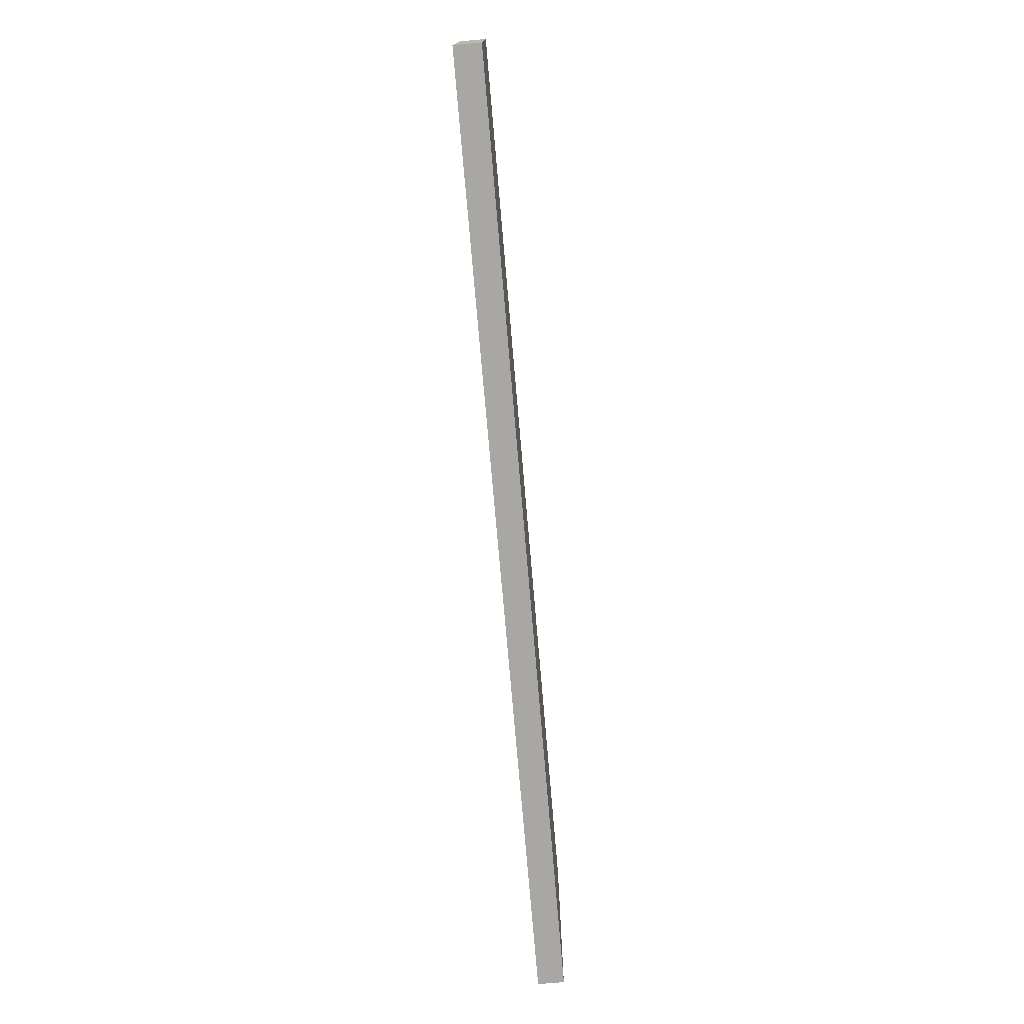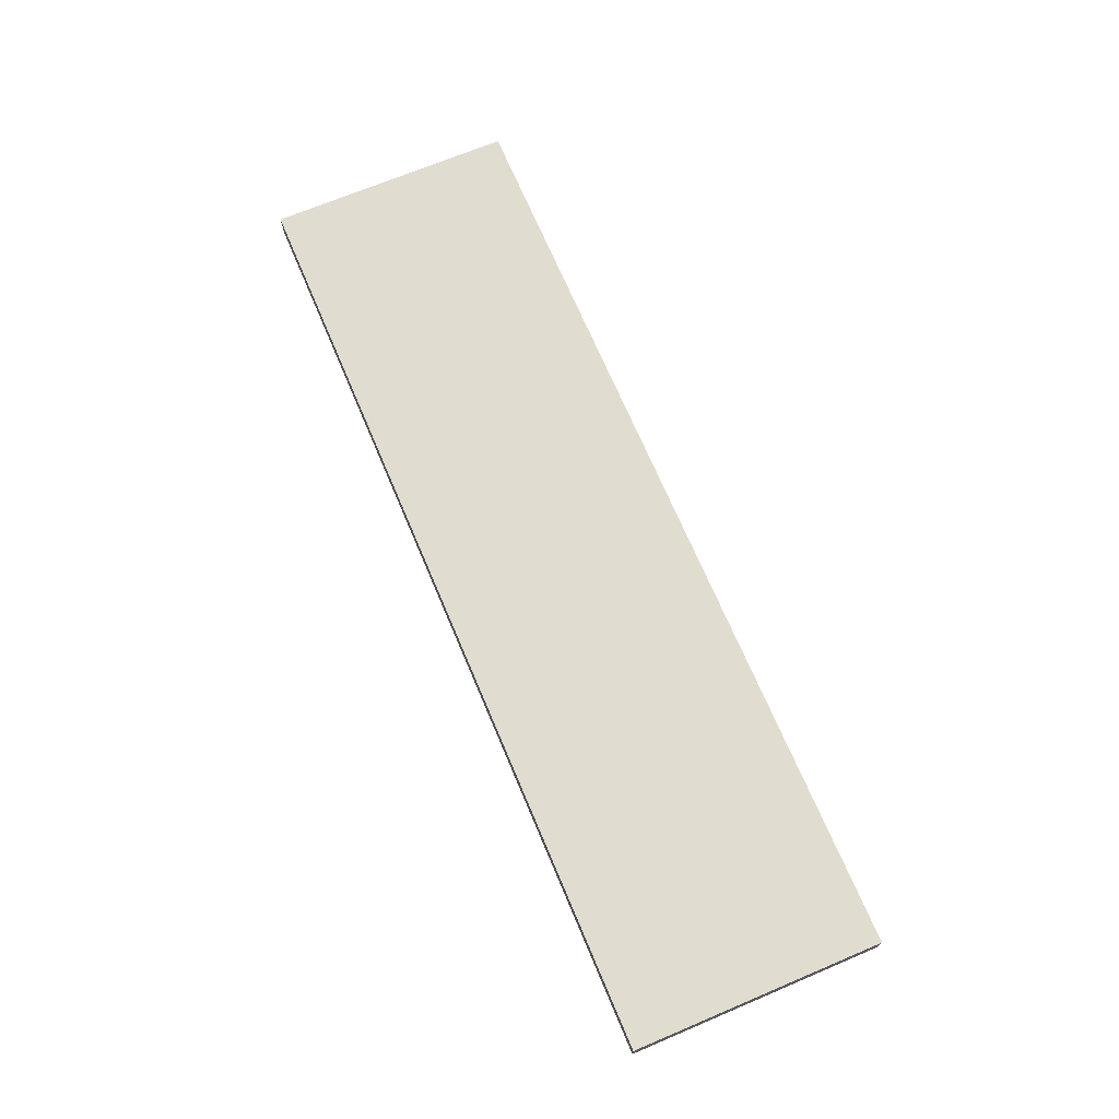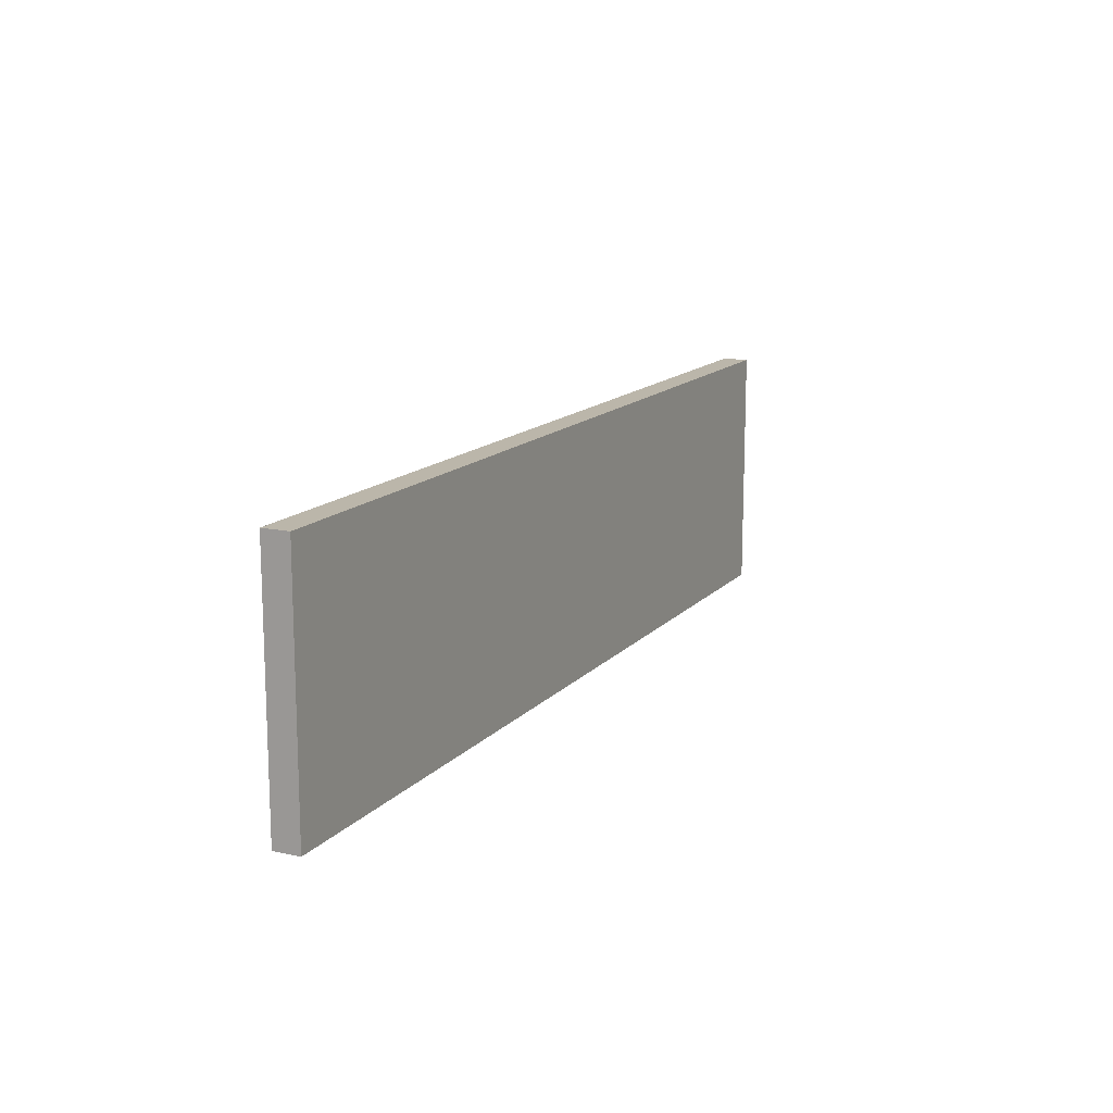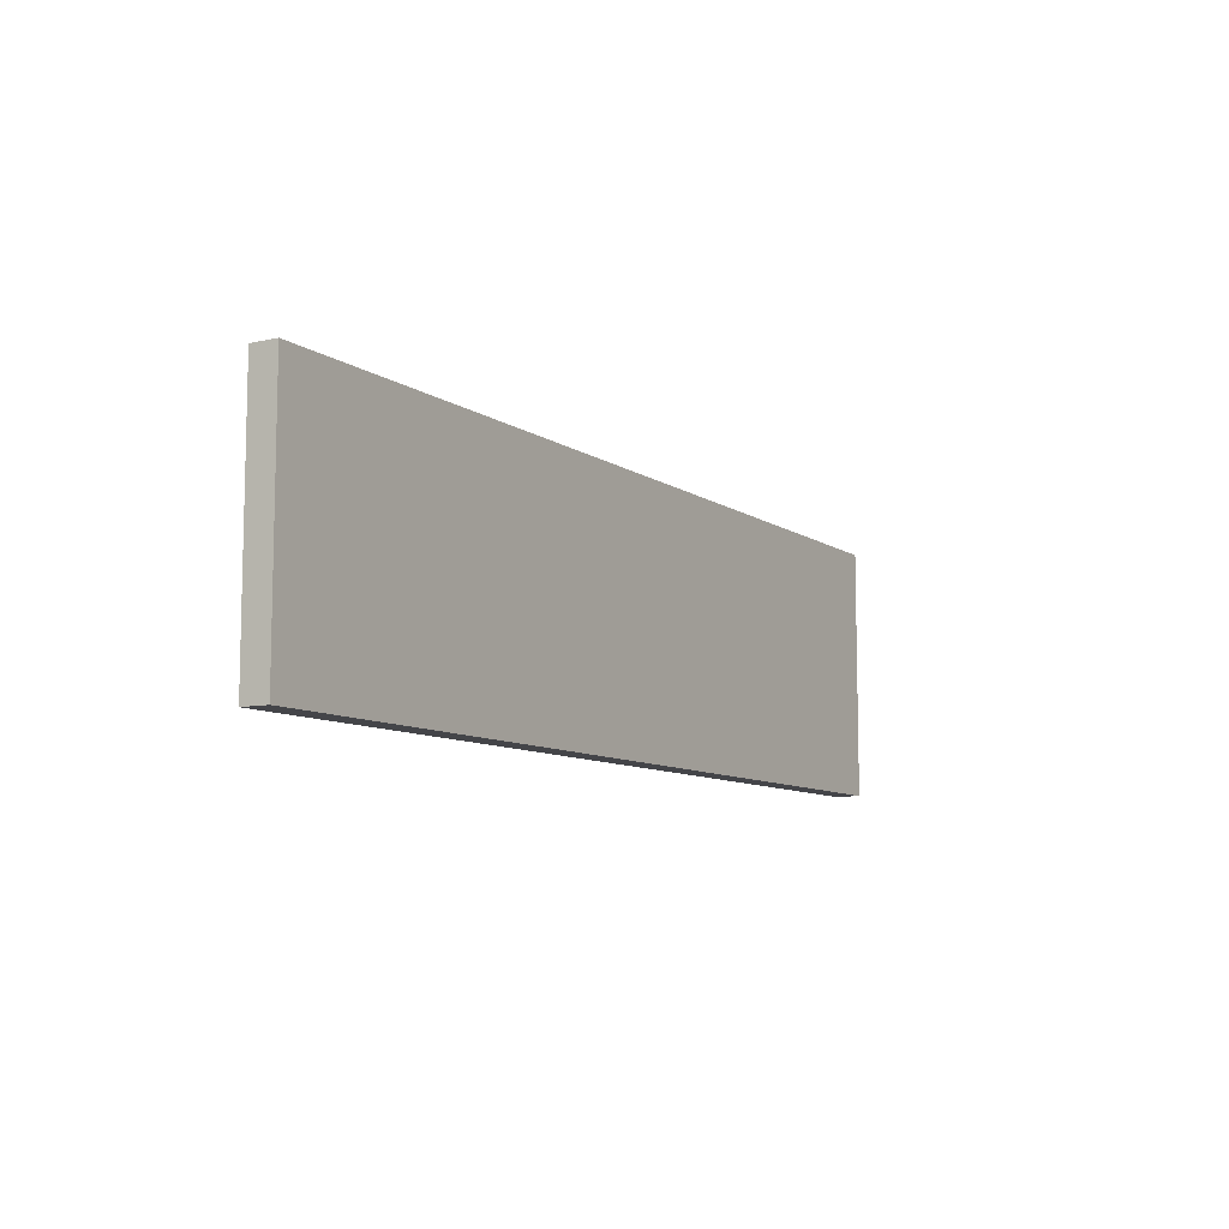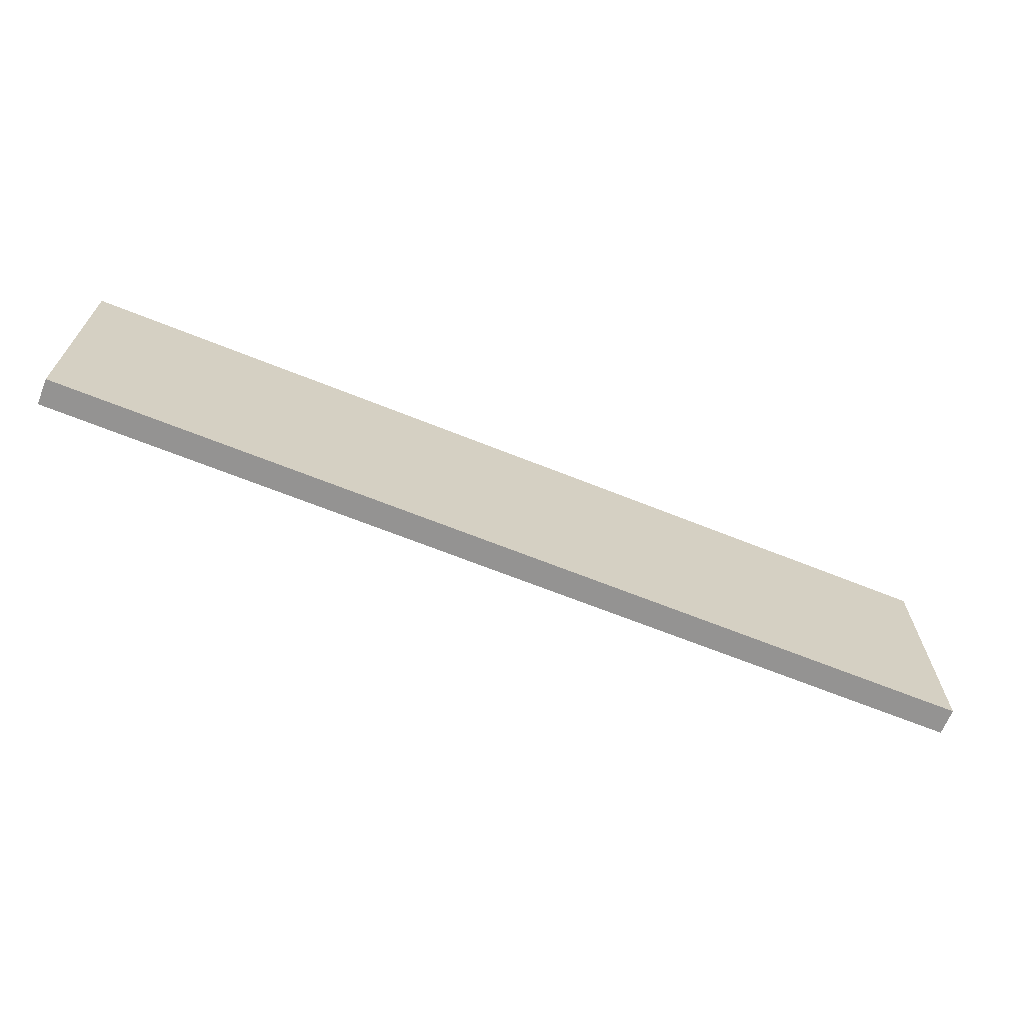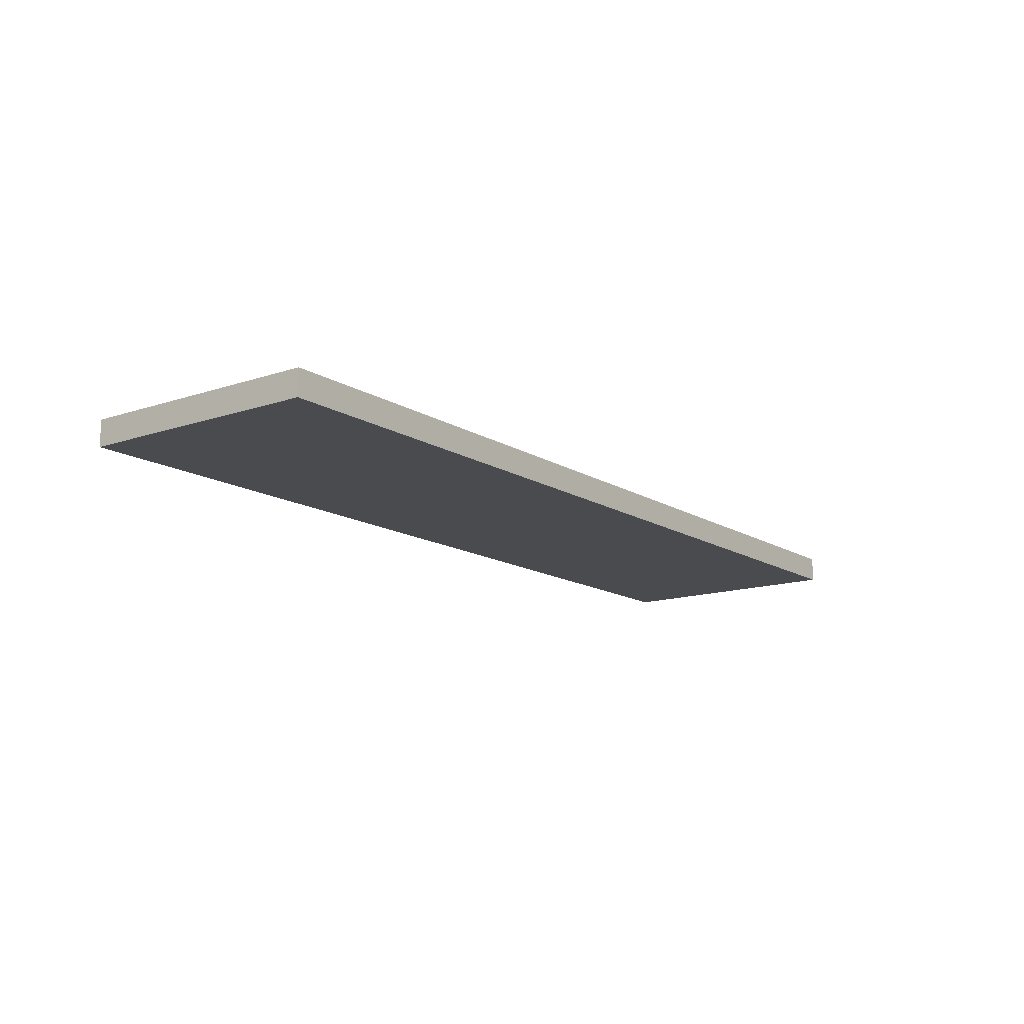
<metadata>
{"format":"obj","ext":"obj","renderer":"f3d","projection":"perspective","resolution":1024,"background":"white","views":[{"elev":-74.8,"azim":-85.1,"up":"+Y"},{"elev":69.4,"azim":67.1,"up":"+Z"},{"elev":14.0,"azim":115.7,"up":"+Y"},{"elev":-9.0,"azim":-59.3,"up":"+Y"},{"elev":-66.8,"azim":158.1,"up":"+Y"},{"elev":-14.0,"azim":126.7,"up":"+Z"}]}
</metadata>
<code>
o pared03_Cube.004
v -130.9 -35 3.687
v -130.9 35 3.687
v -130.9 -35 -3.687
v -130.9 35 -3.687
v 130.9 -35 3.687
v 130.9 35 3.687
v 130.9 -35 -3.687
v 130.9 35 -3.687
f 1 2 4 3
f 3 4 8 7
f 7 8 6 5
f 5 6 2 1
f 3 7 5 1
f 8 4 2 6

</code>
